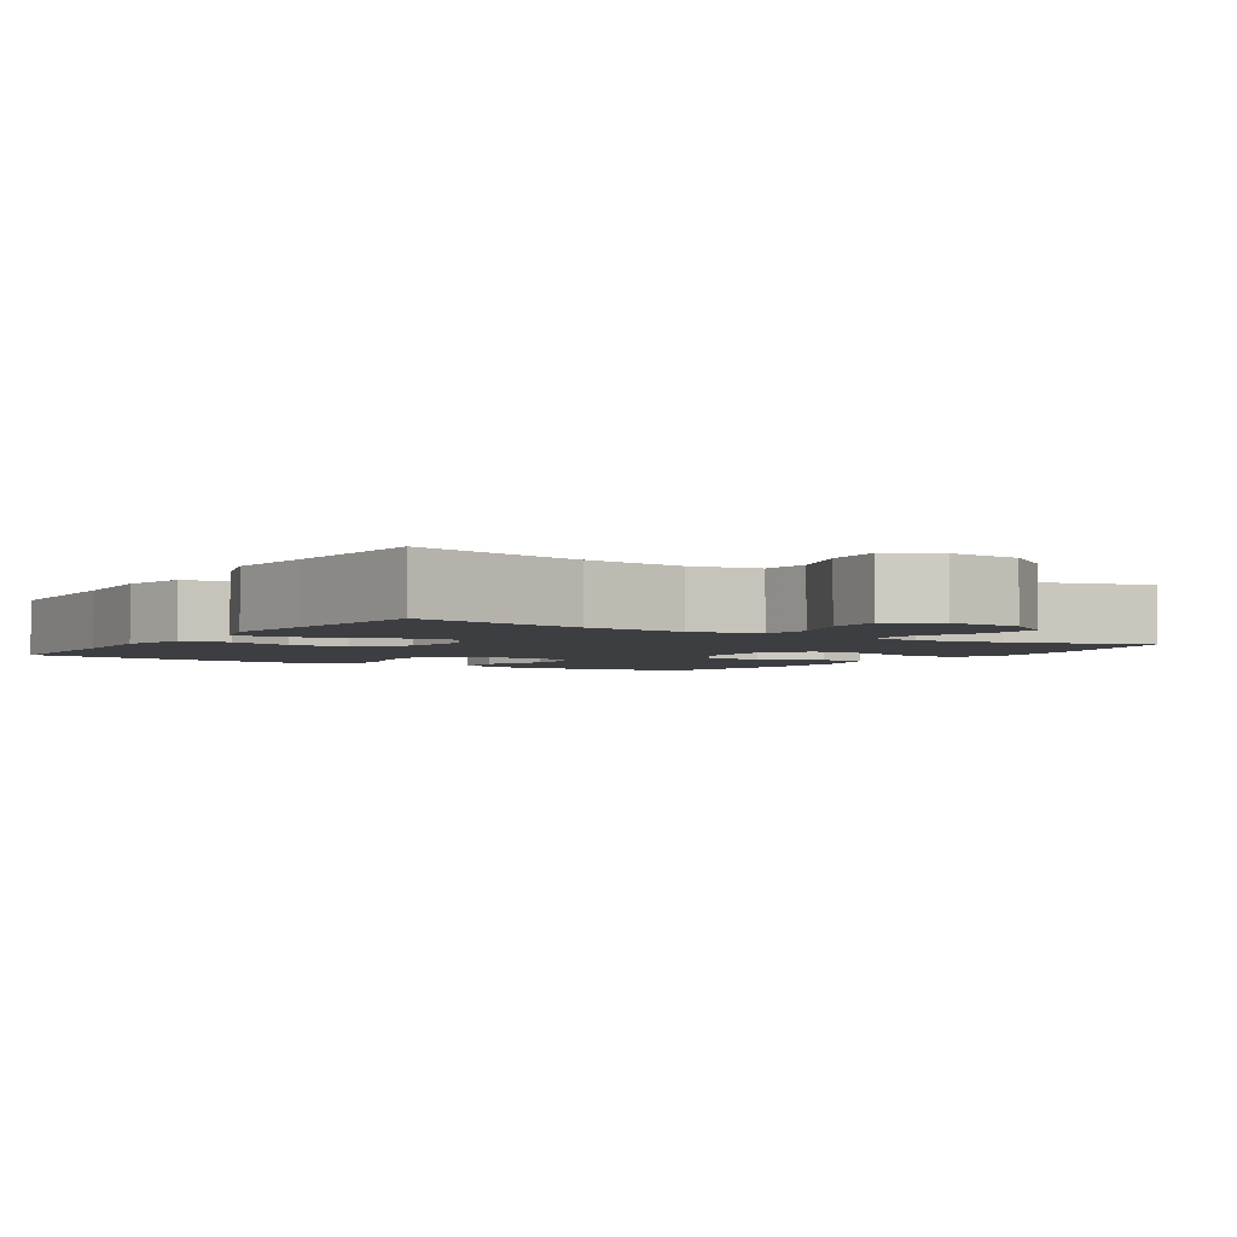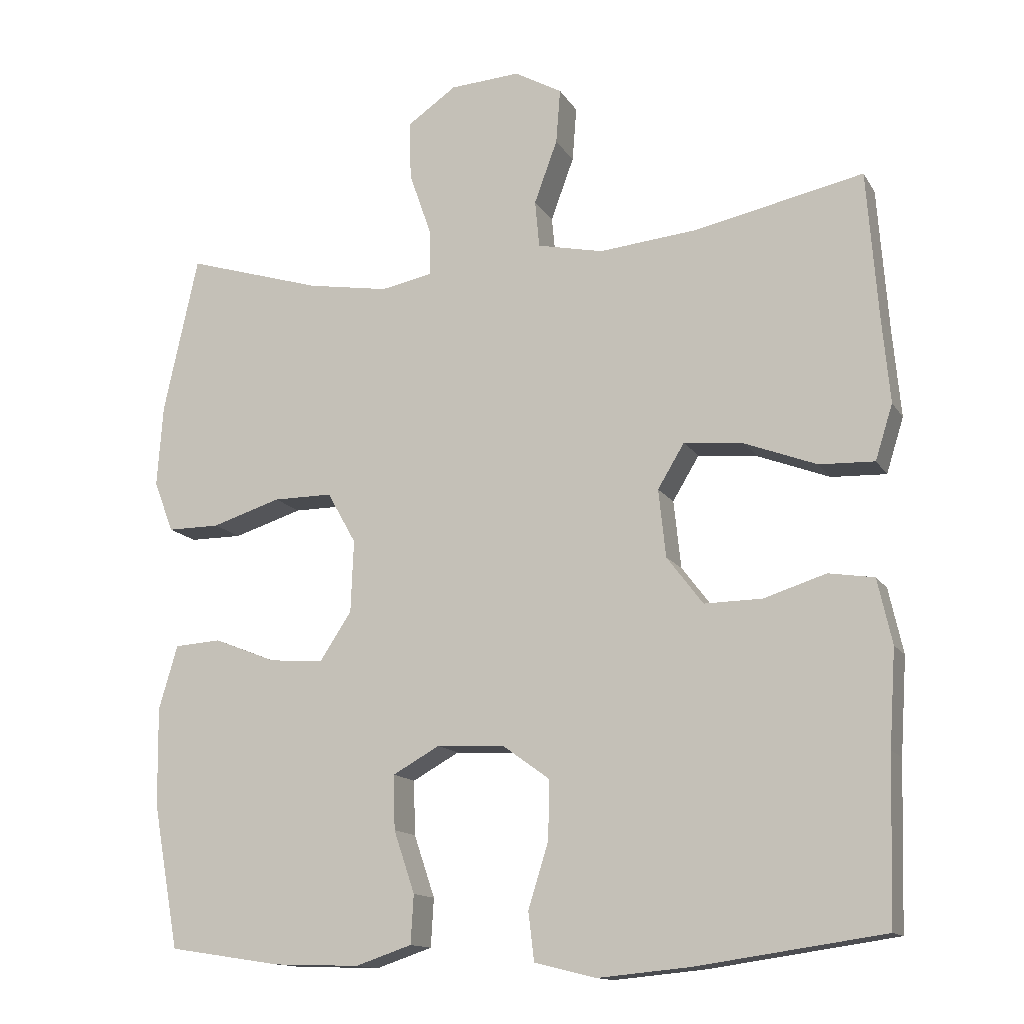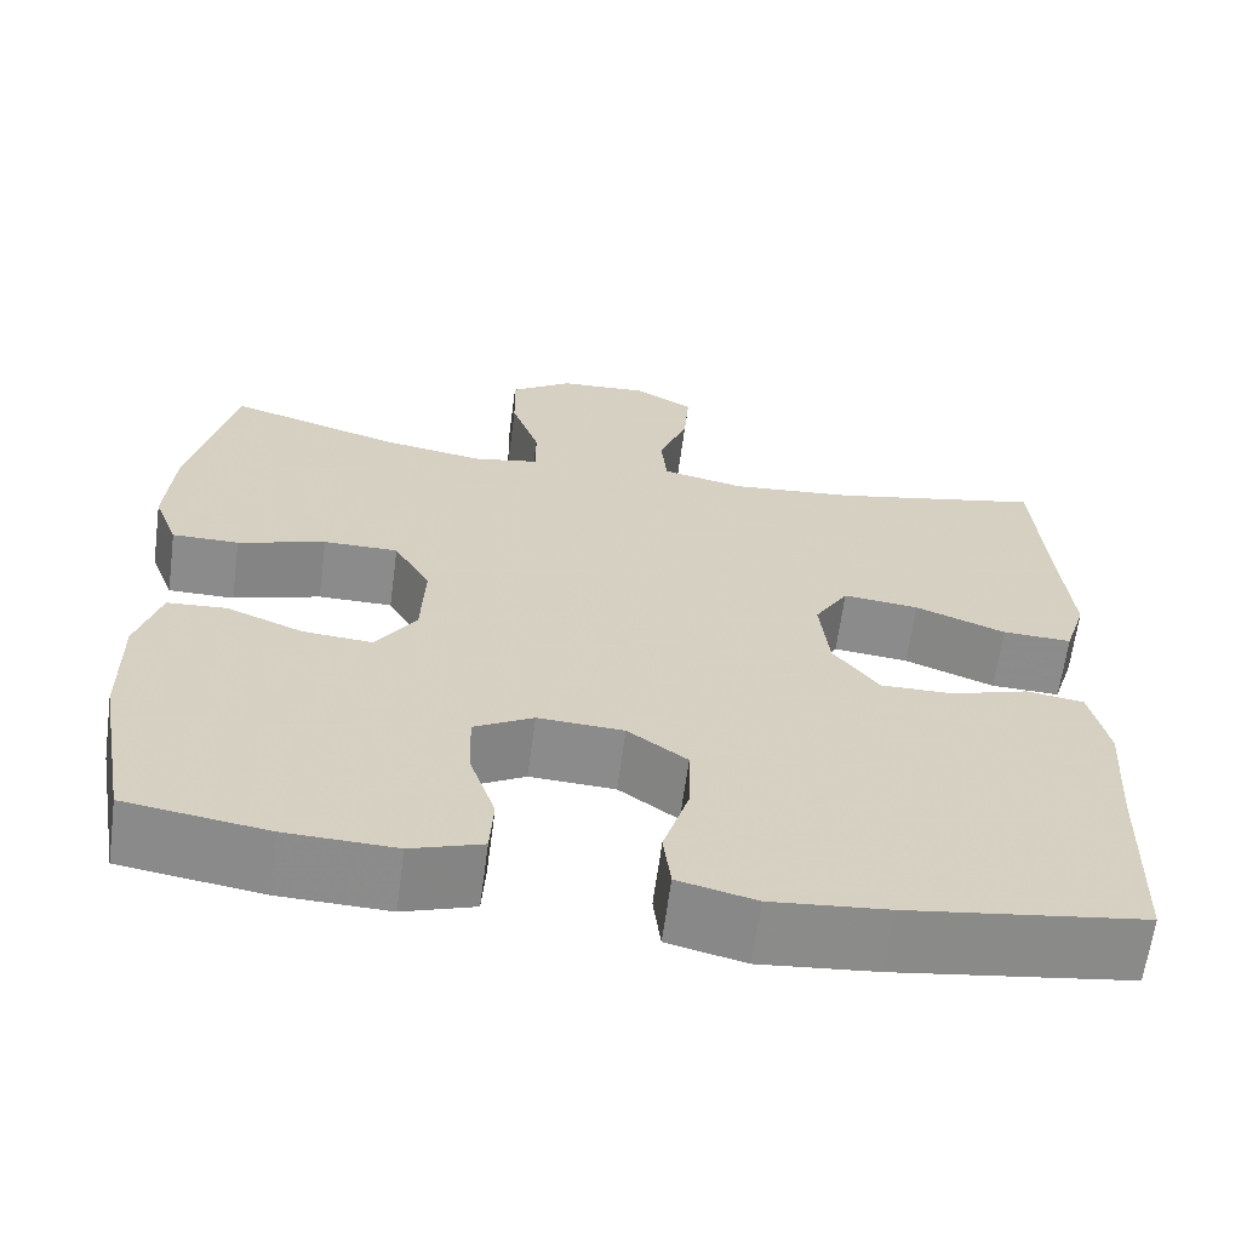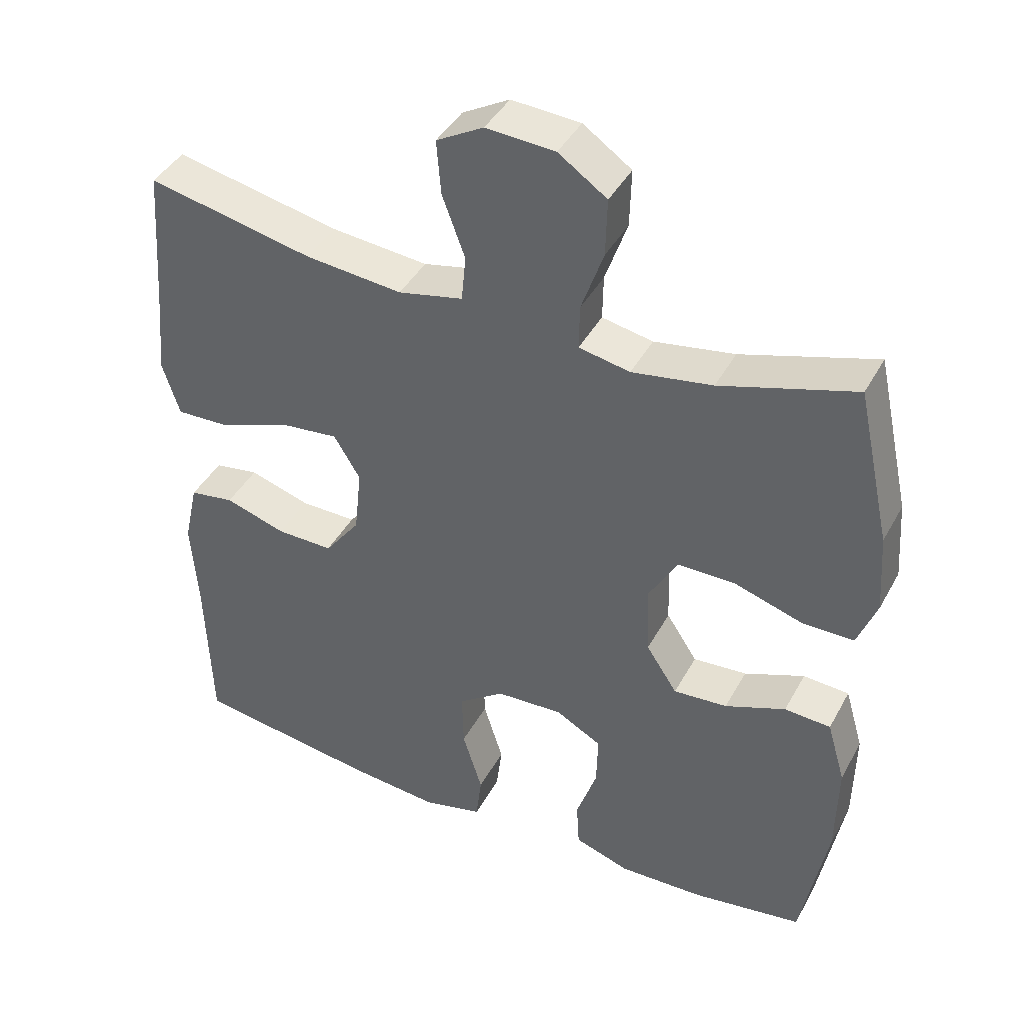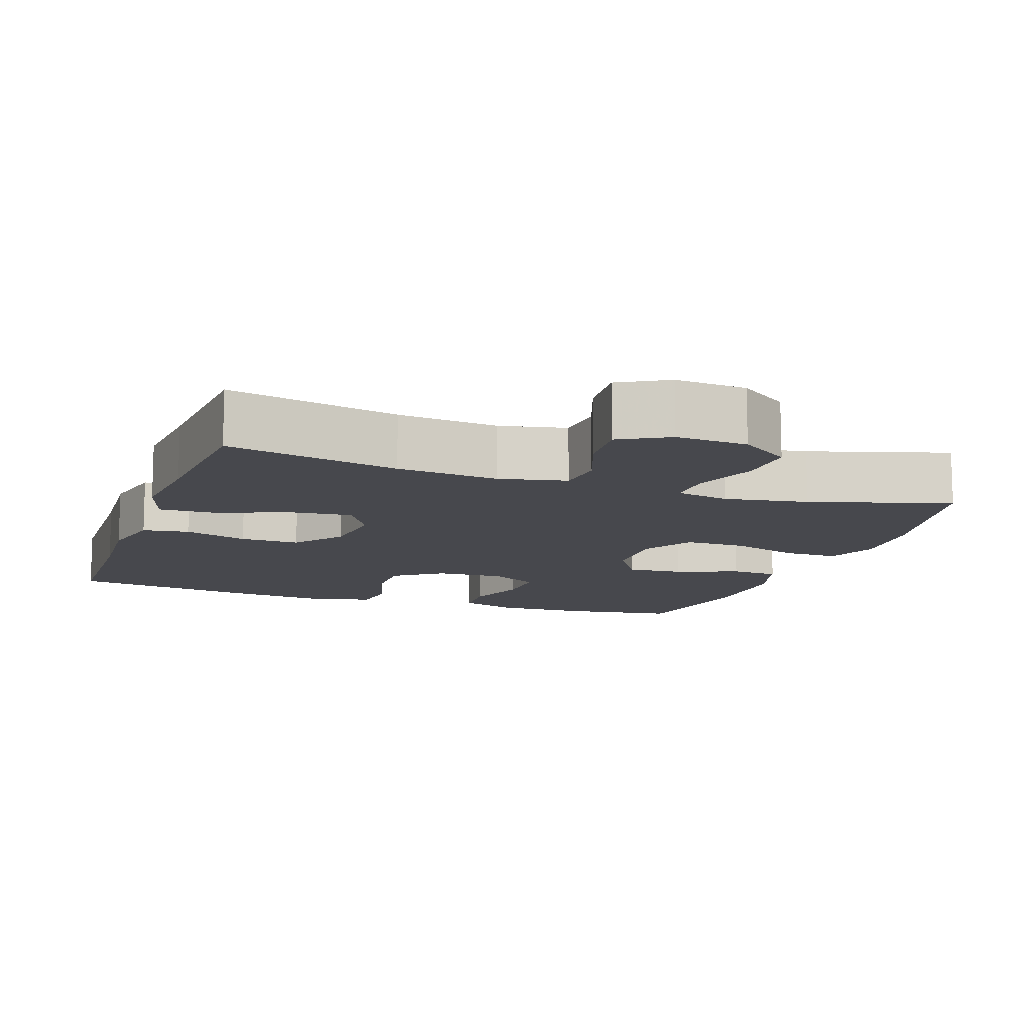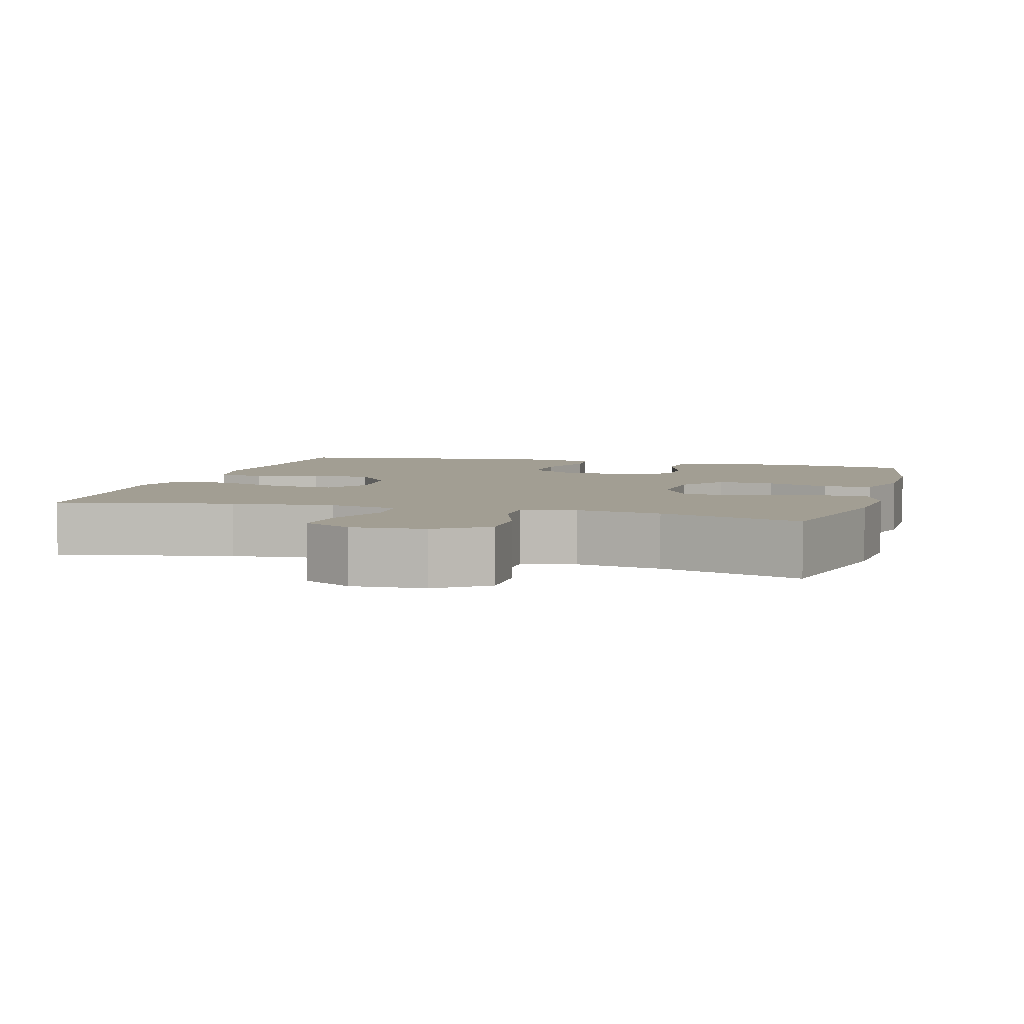
<metadata>
{"format":"obj","ext":"obj","renderer":"f3d","projection":"perspective","resolution":1024,"background":"white","views":[{"elev":-3.2,"azim":-33.2,"up":"+Y"},{"elev":-13.7,"azim":-159.3,"up":"+Z"},{"elev":-64.0,"azim":172.4,"up":"+Z"},{"elev":41.8,"azim":26.6,"up":"+Z"},{"elev":-11.7,"azim":-19.5,"up":"+Y"},{"elev":5.0,"azim":15.9,"up":"+Y"}]}
</metadata>
<code>
v 0.5 0.07 -0.5
v 0.344 0.07 -0.524
v 0.224 0.07 -0.528
v 0.146 0.07 -0.502
v 0.142 0.07 -0.435
v 0.171 0.07 -0.349
v 0.173 0.07 -0.274
v 0.108 0.07 -0.238
v 0.014 0.07 -0.243
v -0.051 0.07 -0.29
v -0.049 0.07 -0.371
v -0.021 0.07 -0.461
v -0.029 0.07 -0.528
v -0.114 0.07 -0.549
v -0.242 0.07 -0.537
v -0.5 0.07 -0.5
v -0.507 0.07 -0.274
v -0.516 0.07 -0.141
v -0.496 0.07 -0.051
v -0.433 0.07 -0.041
v -0.347 0.07 -0.068
v -0.267 0.07 -0.069
v -0.217 0.07 -0.003
v -0.207 0.07 0.091
v -0.244 0.07 0.152
v -0.327 0.07 0.143
v -0.426 0.07 0.105
v -0.502 0.07 0.102
v -0.526 0.07 0.178
v -0.515 0.07 0.299
v -0.5 0.07 0.5
v -0.267 0.07 0.451
v -0.13 0.07 0.438
v -0.039 0.07 0.458
v -0.033 0.07 0.523
v -0.065 0.07 0.61
v -0.071 0.07 0.686
v -0.005 0.07 0.723
v 0.092 0.07 0.717
v 0.16 0.07 0.67
v 0.158 0.07 0.589
v 0.127 0.07 0.5
v 0.126 0.07 0.437
v 0.198 0.07 0.423
v 0.311 0.07 0.442
v 0.5 0.07 0.5
v 0.548 0.07 0.281
v 0.556 0.07 0.168
v 0.529 0.07 0.097
v 0.456 0.07 0.097
v 0.36 0.07 0.127
v 0.278 0.07 0.127
v 0.238 0.07 0.056
v 0.242 0.07 -0.044
v 0.286 0.07 -0.111
v 0.362 0.07 -0.105
v 0.447 0.07 -0.071
v 0.512 0.07 -0.075
v 0.538 0.07 -0.164
v 0.536 0.07 -0.301
v 0.5 0 -0.5
v 0.344 0 -0.524
v 0.224 0 -0.528
v 0.146 0 -0.502
v 0.142 0 -0.435
v 0.171 0 -0.349
v 0.173 0 -0.274
v 0.108 0 -0.238
v 0.014 0 -0.243
v -0.051 0 -0.29
v -0.049 0 -0.371
v -0.021 0 -0.461
v -0.029 0 -0.528
v -0.114 0 -0.549
v -0.242 0 -0.537
v -0.5 0 -0.5
v -0.507 0 -0.274
v -0.516 0 -0.141
v -0.496 0 -0.051
v -0.433 0 -0.041
v -0.347 0 -0.068
v -0.267 0 -0.069
v -0.217 0 -0.003
v -0.207 0 0.091
v -0.244 0 0.152
v -0.327 0 0.143
v -0.426 0 0.105
v -0.502 0 0.102
v -0.526 0 0.178
v -0.515 0 0.299
v -0.5 0 0.5
v -0.267 0 0.451
v -0.13 0 0.438
v -0.039 0 0.458
v -0.033 0 0.523
v -0.065 0 0.61
v -0.071 0 0.686
v -0.005 0 0.723
v 0.092 0 0.717
v 0.16 0 0.67
v 0.158 0 0.589
v 0.127 0 0.5
v 0.126 0 0.437
v 0.198 0 0.423
v 0.311 0 0.442
v 0.5 0 0.5
v 0.548 0 0.281
v 0.556 0 0.168
v 0.529 0 0.097
v 0.456 0 0.097
v 0.36 0 0.127
v 0.278 0 0.127
v 0.238 0 0.056
v 0.242 0 -0.044
v 0.286 0 -0.111
v 0.362 0 -0.105
v 0.447 0 -0.071
v 0.512 0 -0.075
v 0.538 0 -0.164
v 0.536 0 -0.301
f 4 5 6
f 3 4 6
f 2 3 6
f 1 2 6
f 60 1 6
f 59 60 6
f 58 59 6
f 57 58 6
f 56 57 6
f 55 56 6 7
f 54 55 7 8
f 53 54 8 9
f 52 53 9 10
f 49 50 51
f 48 49 51
f 47 48 51
f 46 47 51
f 45 46 51
f 44 45 51 52
f 43 44 52 10
f 40 41 42
f 39 40 42
f 38 39 42
f 37 38 42
f 36 37 42
f 35 36 42
f 42 43 10
f 35 42 10
f 34 35 10
f 30 31 32
f 30 32 33
f 29 30 33
f 28 29 33
f 27 28 33
f 26 27 33
f 25 26 33 34
f 19 20 21
f 18 19 21
f 17 18 21
f 17 21 22
f 16 17 22
f 15 16 22
f 14 15 22
f 13 14 22
f 12 13 22
f 11 12 22
f 10 11 22 23
f 24 25 34
f 10 23 24 34
f 66 65 64
f 66 64 63
f 66 63 62
f 66 62 61
f 66 61 120
f 66 120 119
f 66 119 118
f 66 118 117
f 66 117 116
f 67 66 116 115
f 68 67 115 114
f 69 68 114 113
f 70 69 113 112
f 111 110 109
f 111 109 108
f 111 108 107
f 111 107 106
f 111 106 105
f 112 111 105 104
f 70 112 104 103
f 102 101 100
f 102 100 99
f 102 99 98
f 102 98 97
f 102 97 96
f 102 96 95
f 70 103 102
f 70 102 95
f 70 95 94
f 92 91 90
f 93 92 90
f 93 90 89
f 93 89 88
f 93 88 87
f 93 87 86
f 94 93 86 85
f 81 80 79
f 81 79 78
f 81 78 77
f 82 81 77
f 82 77 76
f 82 76 75
f 82 75 74
f 82 74 73
f 82 73 72
f 82 72 71
f 83 82 71 70
f 94 85 84
f 94 84 83 70
f 1 61 62 2
f 2 62 63 3
f 3 63 64 4
f 4 64 65 5
f 5 65 66 6
f 6 66 67 7
f 7 67 68 8
f 8 68 69 9
f 9 69 70 10
f 10 70 71 11
f 11 71 72 12
f 12 72 73 13
f 13 73 74 14
f 14 74 75 15
f 15 75 76 16
f 16 76 77 17
f 17 77 78 18
f 18 78 79 19
f 19 79 80 20
f 20 80 81 21
f 21 81 82 22
f 22 82 83 23
f 23 83 84 24
f 24 84 85 25
f 25 85 86 26
f 26 86 87 27
f 27 87 88 28
f 28 88 89 29
f 29 89 90 30
f 30 90 91 31
f 31 91 92 32
f 32 92 93 33
f 33 93 94 34
f 34 94 95 35
f 35 95 96 36
f 36 96 97 37
f 37 97 98 38
f 38 98 99 39
f 39 99 100 40
f 40 100 101 41
f 41 101 102 42
f 42 102 103 43
f 43 103 104 44
f 44 104 105 45
f 45 105 106 46
f 46 106 107 47
f 47 107 108 48
f 48 108 109 49
f 49 109 110 50
f 50 110 111 51
f 51 111 112 52
f 52 112 113 53
f 53 113 114 54
f 54 114 115 55
f 55 115 116 56
f 56 116 117 57
f 57 117 118 58
f 58 118 119 59
f 59 119 120 60
f 60 120 61 1

</code>
